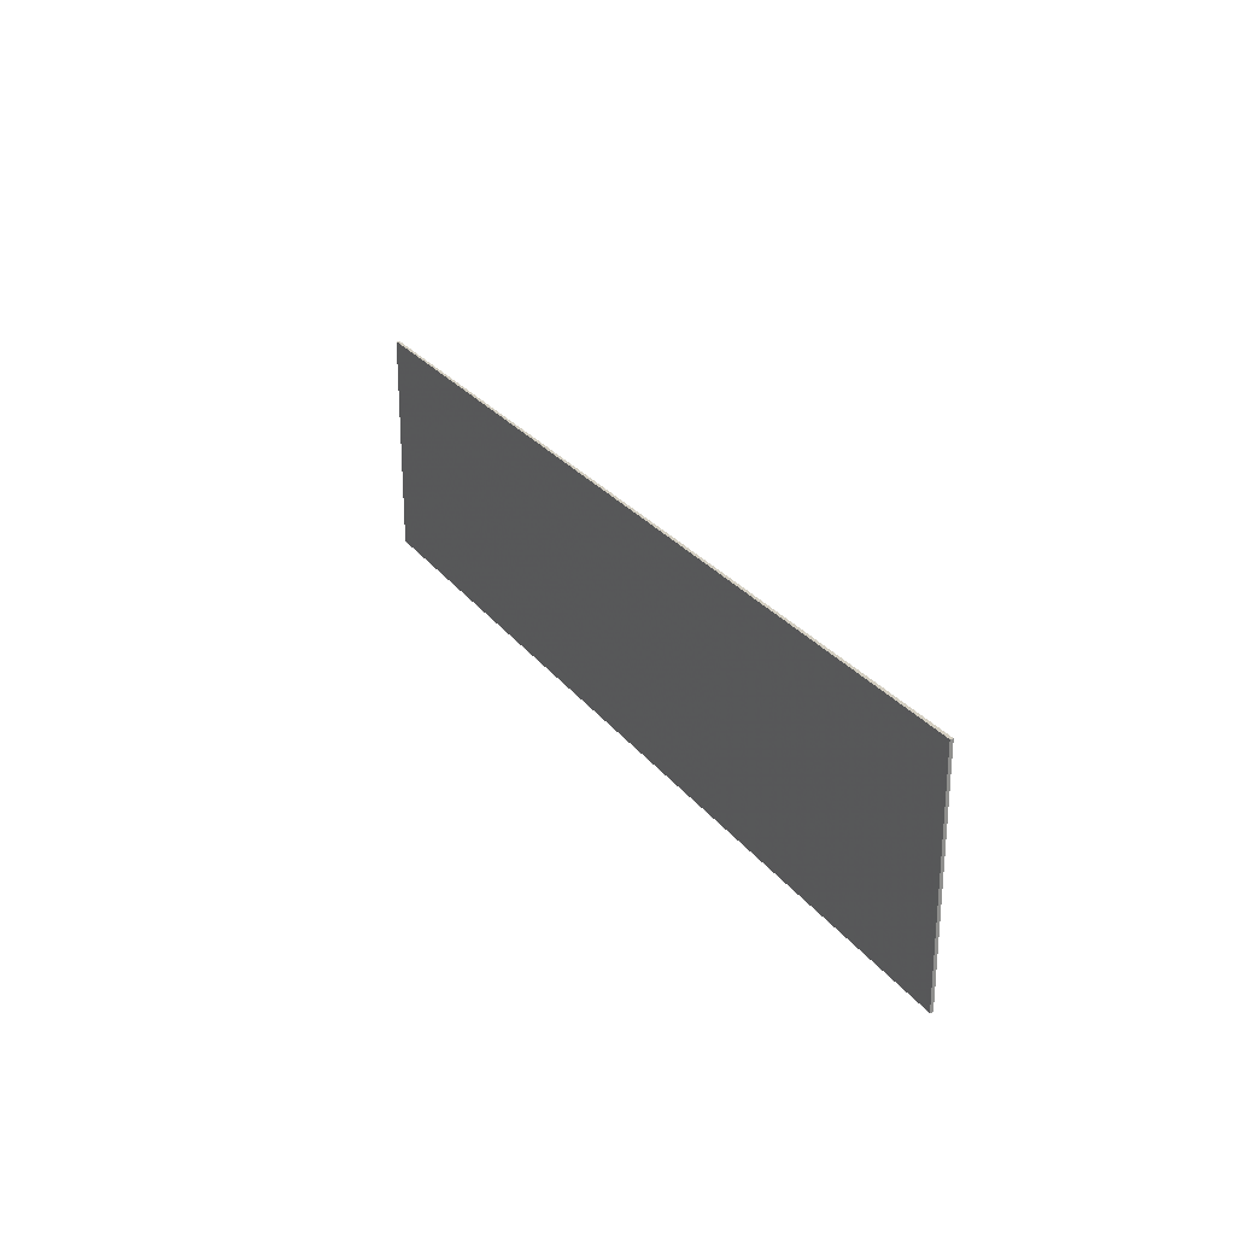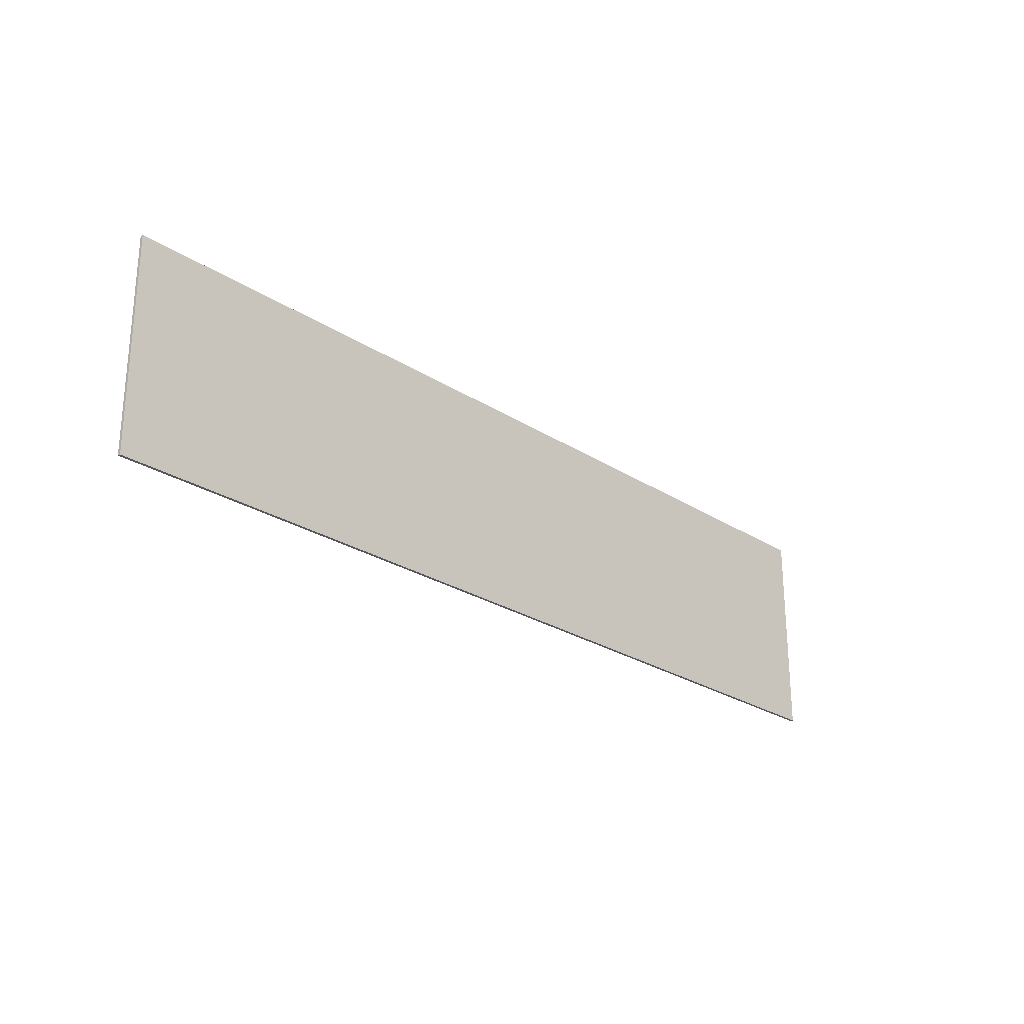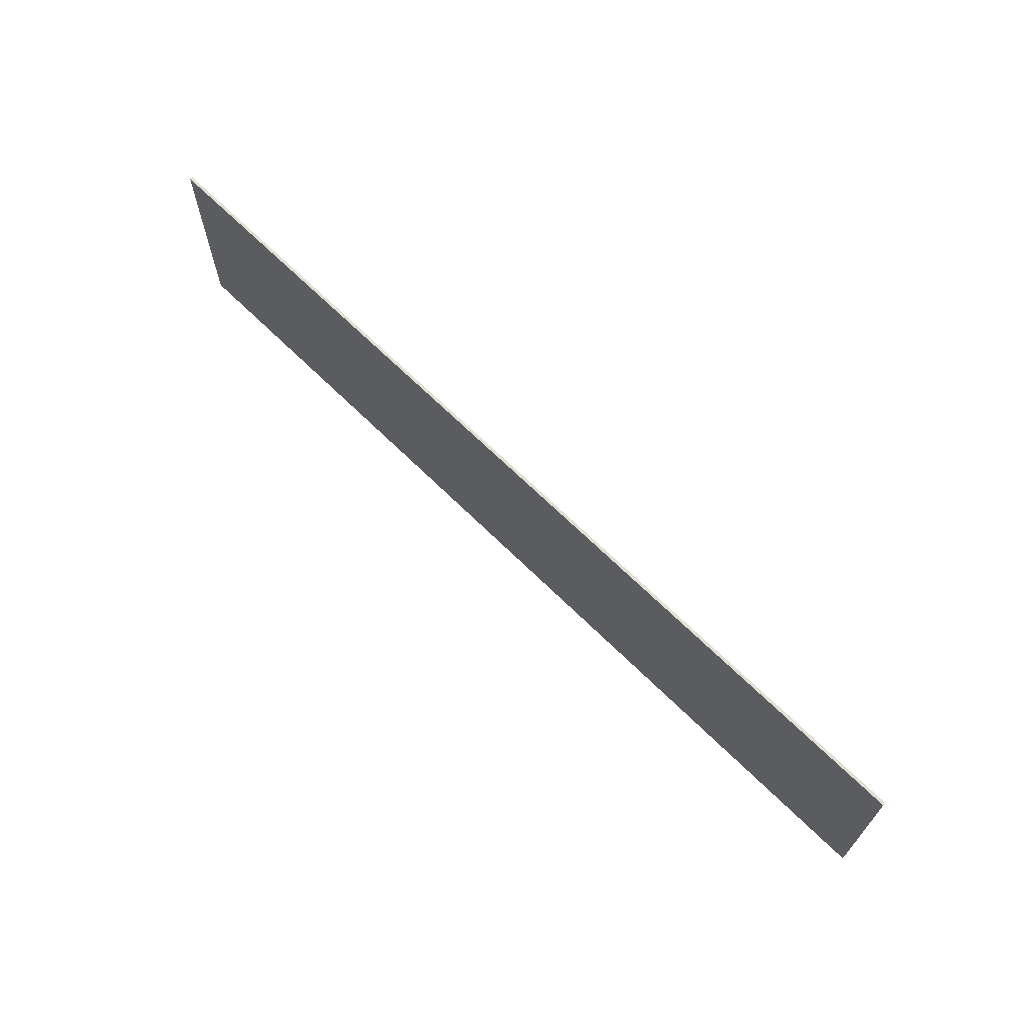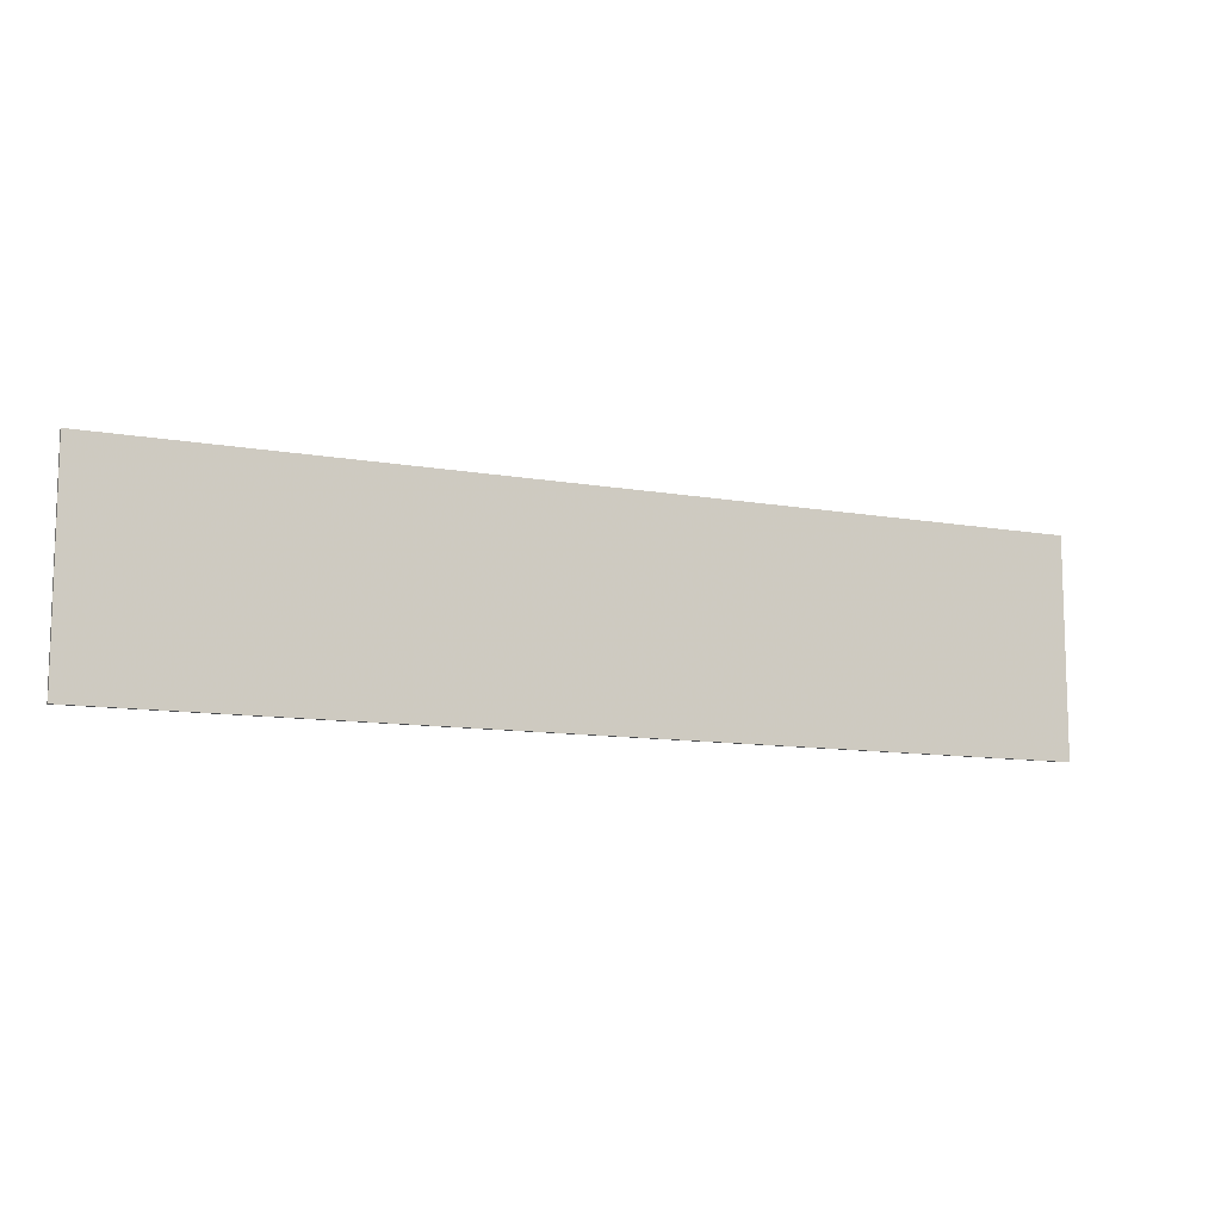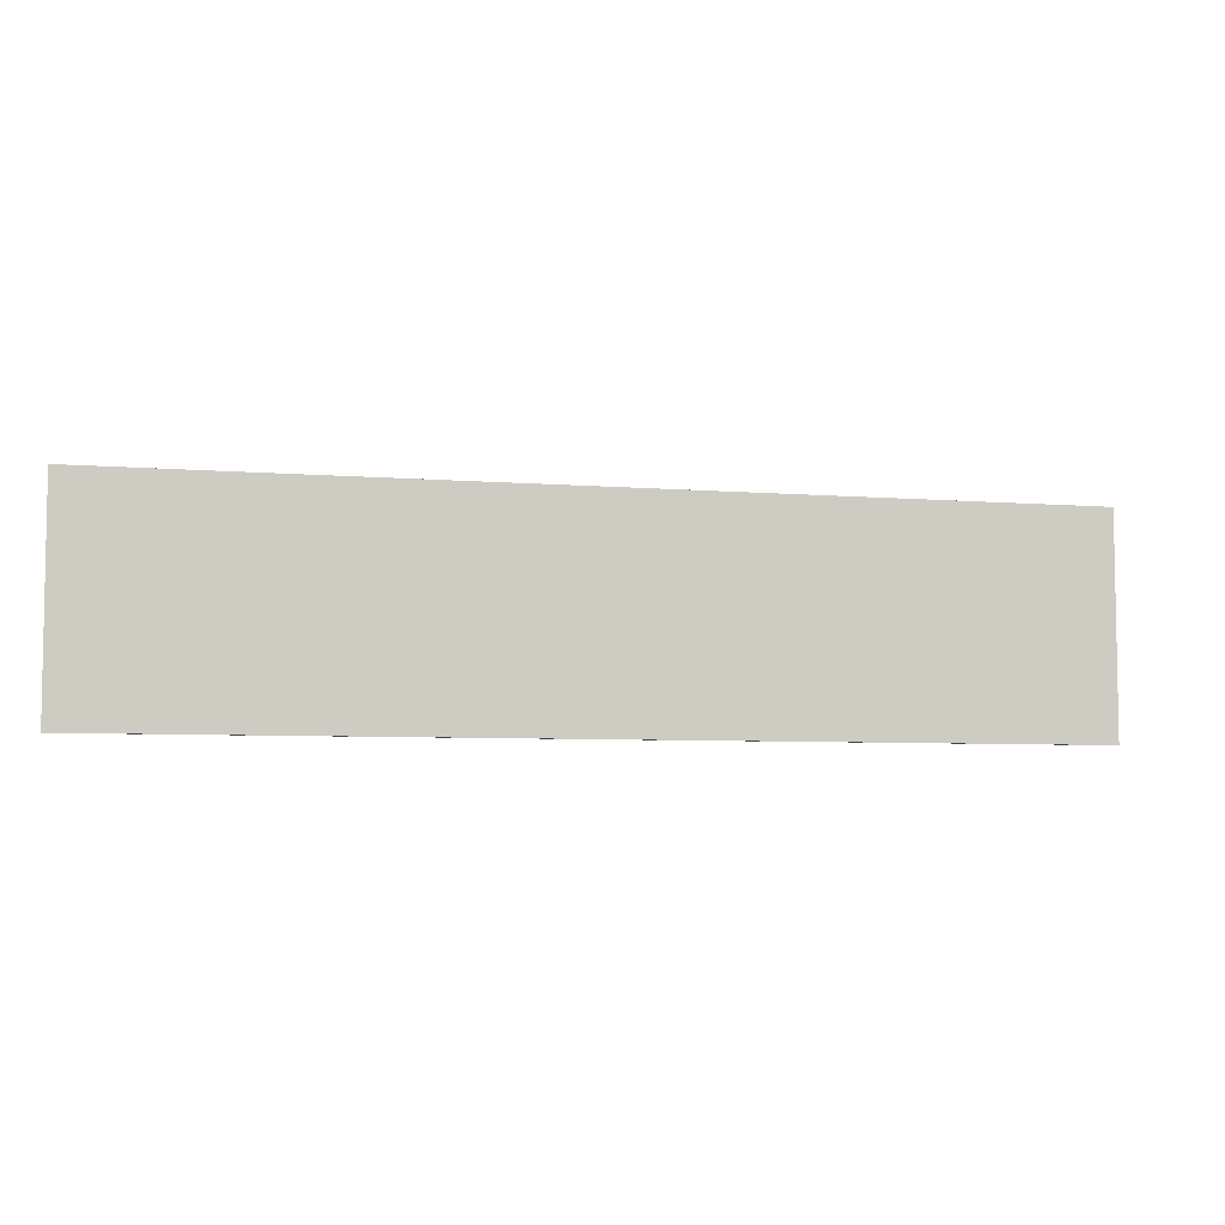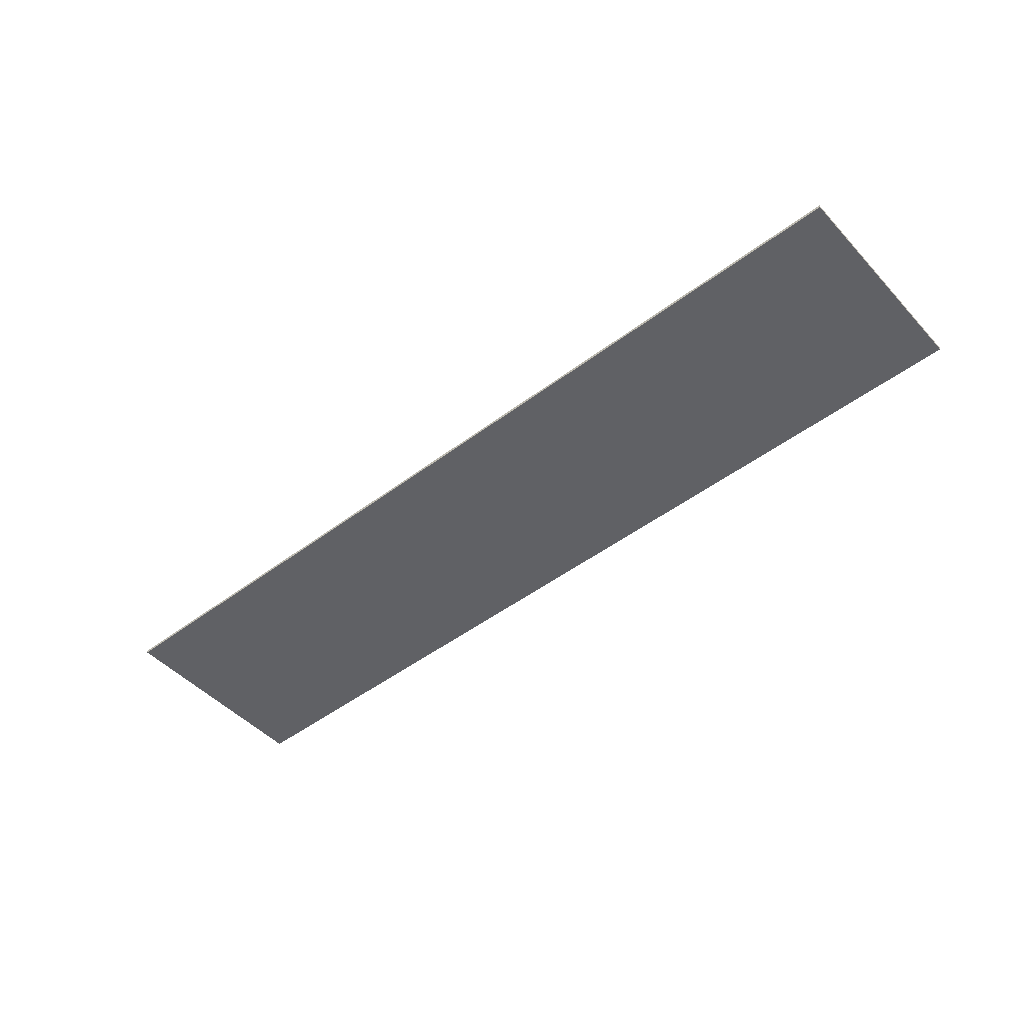
<metadata>
{"format":"obj","ext":"obj","renderer":"f3d","projection":"perspective","resolution":1024,"background":"white","views":[{"elev":25.3,"azim":-117.8,"up":"+Z"},{"elev":-25.4,"azim":133.9,"up":"+Z"},{"elev":66.8,"azim":-135.2,"up":"+Z"},{"elev":-10.6,"azim":155.8,"up":"+Z"},{"elev":-6.0,"azim":-14.0,"up":"+Z"},{"elev":-47.8,"azim":40.3,"up":"+Y"}]}
</metadata>
<code>
v 1.95 0 -0.45
v -1.95 0 -0.45
v -1.95 0 0.45
v 1.95 0 0.45
v 1.95 -0.0125 0.45
v 1.95 -0.0125 -0.45
v 1.95 0 -0.45
v 1.95 0 0.45
v -1.95 -0.0125 0.45
v 1.95 -0.0125 0.45
v 1.95 0 0.45
v -1.95 0 0.45
v -1.95 -0.0125 -0.45
v -1.95 -0.0125 0.45
v -1.95 0 0.45
v -1.95 0 -0.45
v 1.95 -0.0125 -0.45
v -1.95 -0.0125 -0.45
v -1.95 0 -0.45
v 1.95 0 -0.45
v -0.7 -0.0125 -0.45
v 0.2 -0.0125 0.45
v -0.3 -0.0125 0.45
v -1.2 -0.0125 -0.45
v 0.2 -0.0125 0.45
v -0.7 -0.0125 -0.45
v -0.2 -0.0125 -0.45
v 0.7 -0.0125 0.45
v -1.2 -0.0125 -0.45
v -0.3 -0.0125 0.45
v -0.8 -0.0125 0.45
v -1.7 -0.0125 -0.45
v 0.7 -0.0125 0.45
v -0.2 -0.0125 -0.45
v 0.3 -0.0125 -0.45
v 1.2 -0.0125 0.45
v -1.7 -0.0125 -0.45
v -0.8 -0.0125 0.45
v -1.3 -0.0125 0.45
v -1.95 -0.0125 -0.45
v -1.3 -0.0125 0.45
v -1.95 -0.0125 -0.2
v -1.95 -0.0125 -0.45
v 1.2 -0.0125 0.45
v 0.3 -0.0125 -0.45
v 0.8 -0.0125 -0.45
v 1.7 -0.0125 0.45
v 1.7 -0.0125 0.45
v 0.8 -0.0125 -0.45
v 1.3 -0.0125 -0.45
v 1.95 -0.0125 0.45
v 1.95 -0.0125 0.2
v 1.95 -0.0125 0.45
v 1.3 -0.0125 -0.45
v -1.95 -0.0125 0.3
v -1.95 -0.0125 -0.2
v -1.3 -0.0125 0.45
v -1.8 -0.0125 0.45
v 1.95 -0.0125 0.2
v 1.3 -0.0125 -0.45
v 1.8 -0.0125 -0.45
v 1.95 -0.0125 -0.3
v 1.95 -0.0125 -0.45
v 1.95 -0.0125 -0.3
v 1.8 -0.0125 -0.45
v -1.8 -0.0125 0.45
v -1.95 -0.0125 0.45
v -1.95 -0.0125 0.3
g mesh6150846
f 1 2 3
f 3 4 1
f 5 6 7
f 7 8 5
f 9 10 11
f 11 12 9
f 13 14 15
f 15 16 13
f 17 18 19
f 19 20 17
f 21 22 23
f 23 24 21
f 25 26 27
f 27 28 25
f 29 30 31
f 31 32 29
f 33 34 35
f 35 36 33
f 37 38 39
f 39 40 37
f 41 42 43
f 44 45 46
f 46 47 44
f 48 49 50
f 50 51 48
f 52 53 54
f 55 56 57
f 57 58 55
f 59 60 61
f 61 62 59
f 63 64 65
f 66 67 68

</code>
